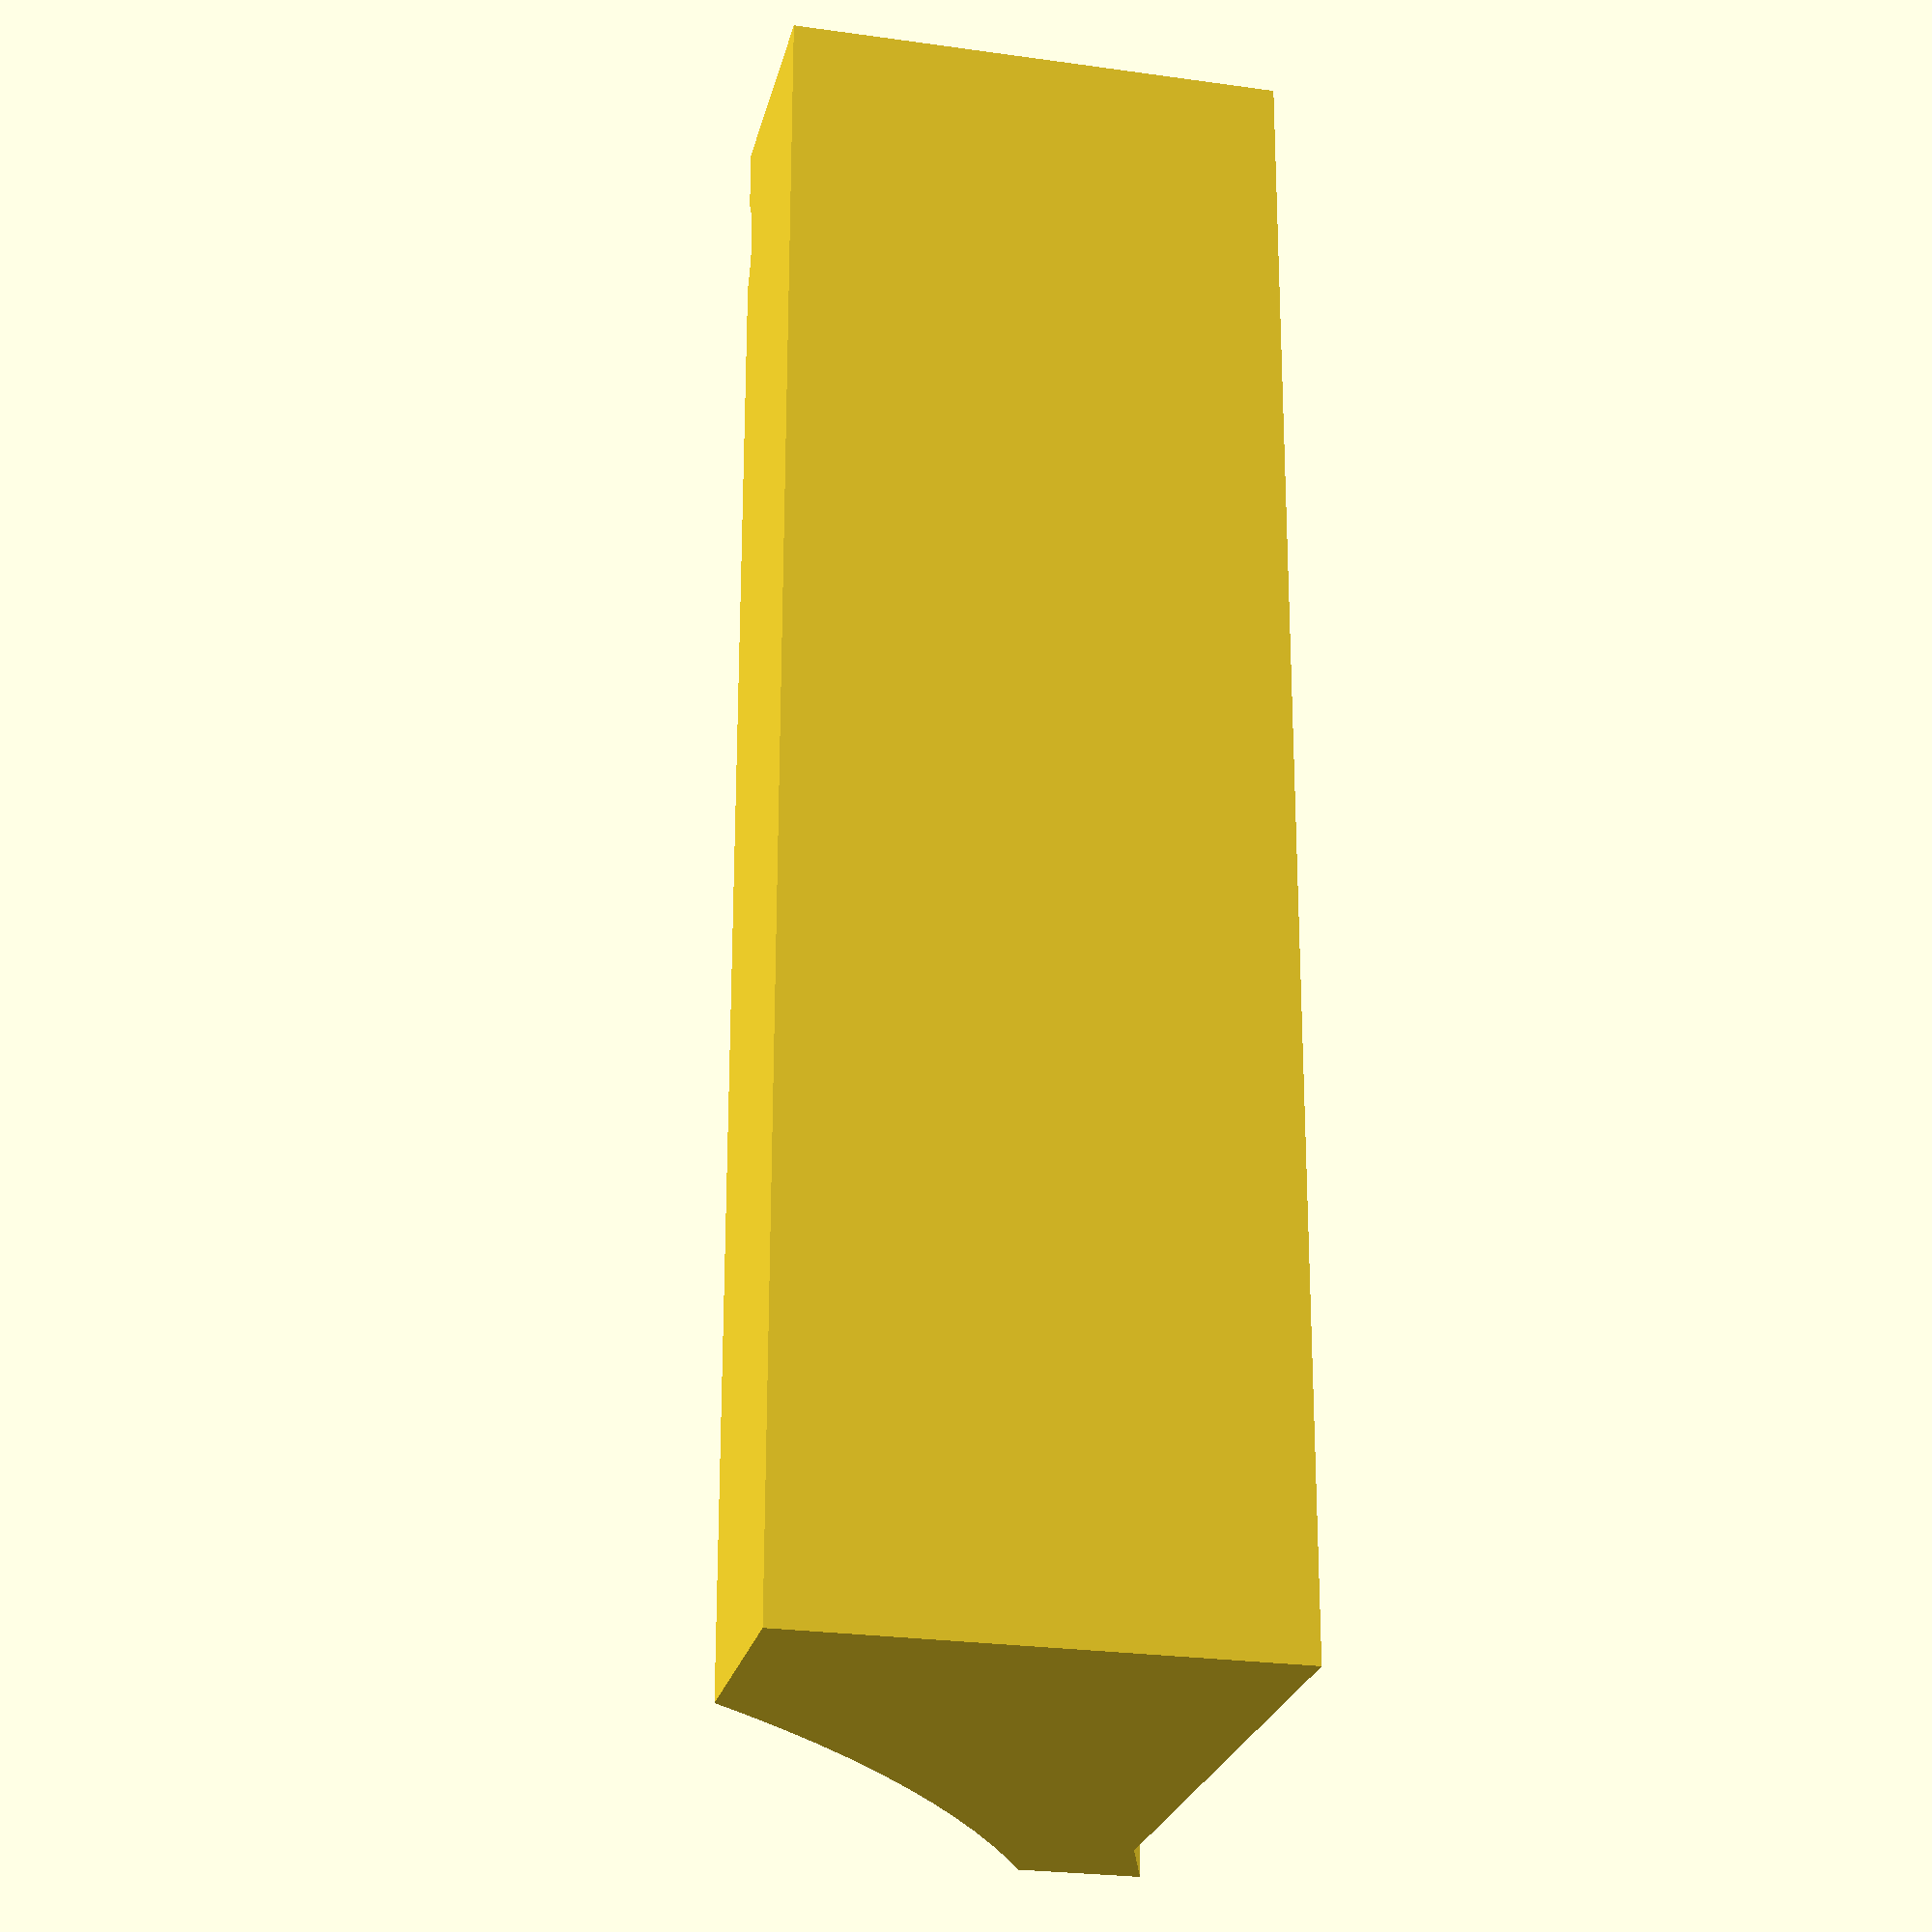
<openscad>
$fn = 180;


difference() {
    union() {
        cube([100,45,30]);
        translate([0,39.8,25])
            rotate([18,0,0])
            cube([100,8,5]);
    }
    translate([-1,45,-1])
        cube([102,45,50]);
    translate([-10,90,-65])
        rotate([0,90,0])
            cylinder(h=150, d=200);
    translate([6.8,18,-1])
        cylinder(h=50,d=10);
    translate([1.8,1.8,1])
        cube([10, 10, 50]);
    translate([13.8,1.8,25])
        cube([72, 30, 50]);
        
    translate([13.8,2.8,1])
        cube([25, 10, 50]);
    translate([60.8,2.8,1])
        cube([25, 10, 50]);
    translate([39.8,2.8,1])
        cube([20, 10, 50]);
        
    translate([88,1.8,1])
        cube([10, 10, 50]);
    translate([88,15,-1])
        cube([10, 50, 50]);
    translate([2,25,-1])
        cube([9, 50, 50]);
    translate([13.8,33.8,-1])
        cube([72, 30, 50]);
}


</openscad>
<views>
elev=25.2 azim=89.7 roll=257.1 proj=p view=solid
</views>
